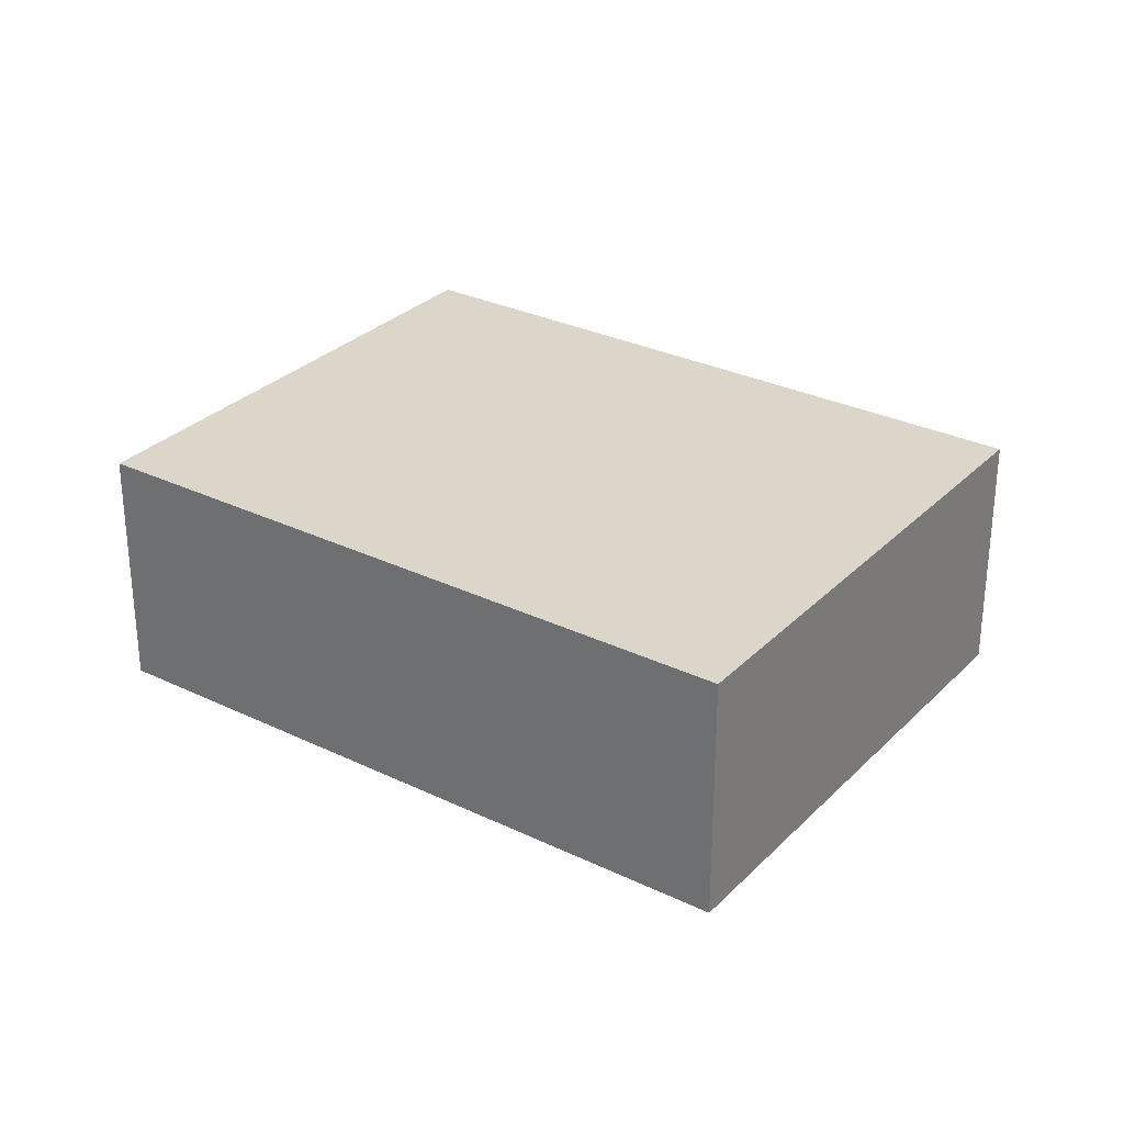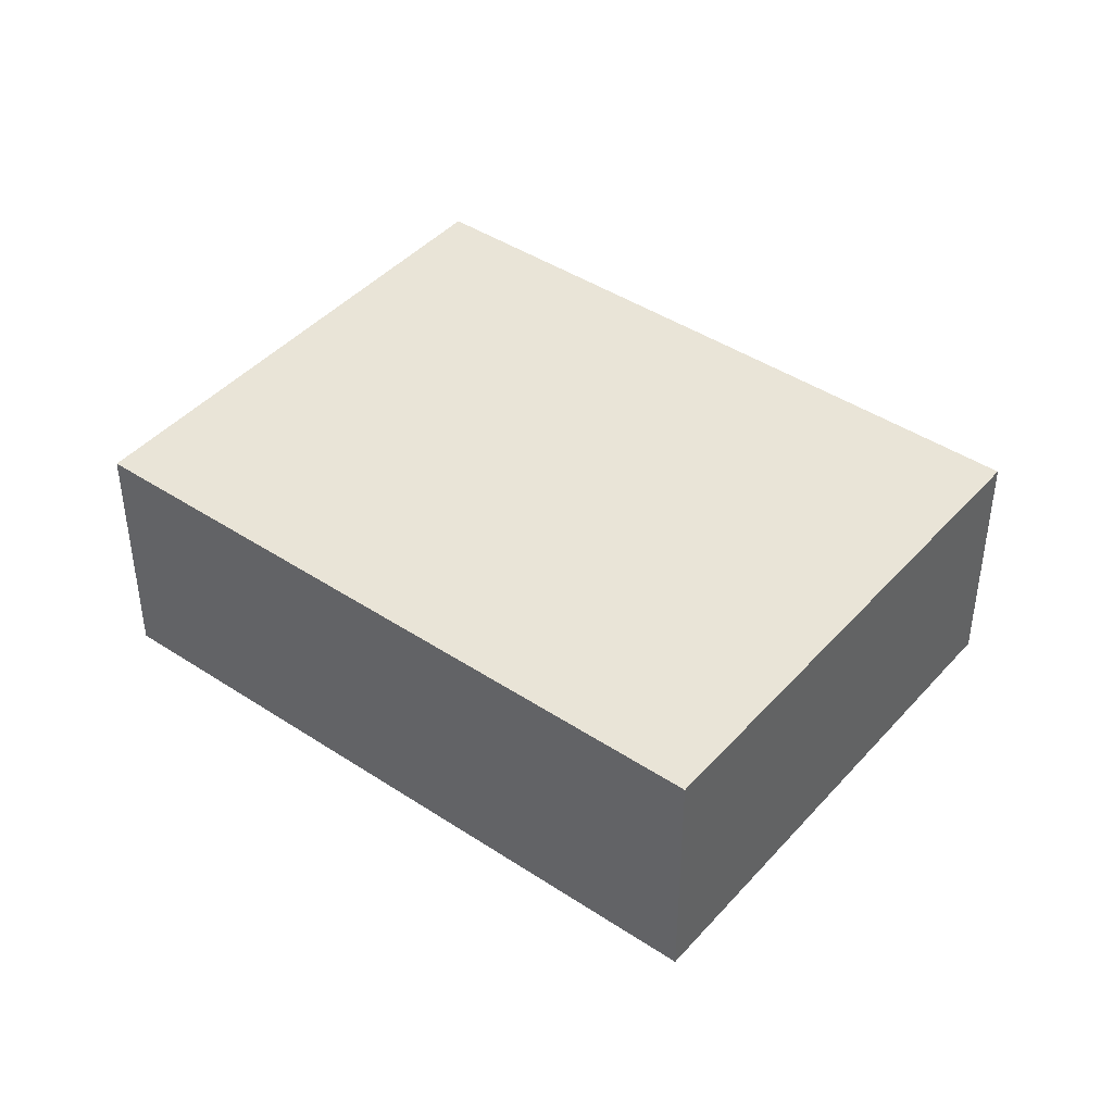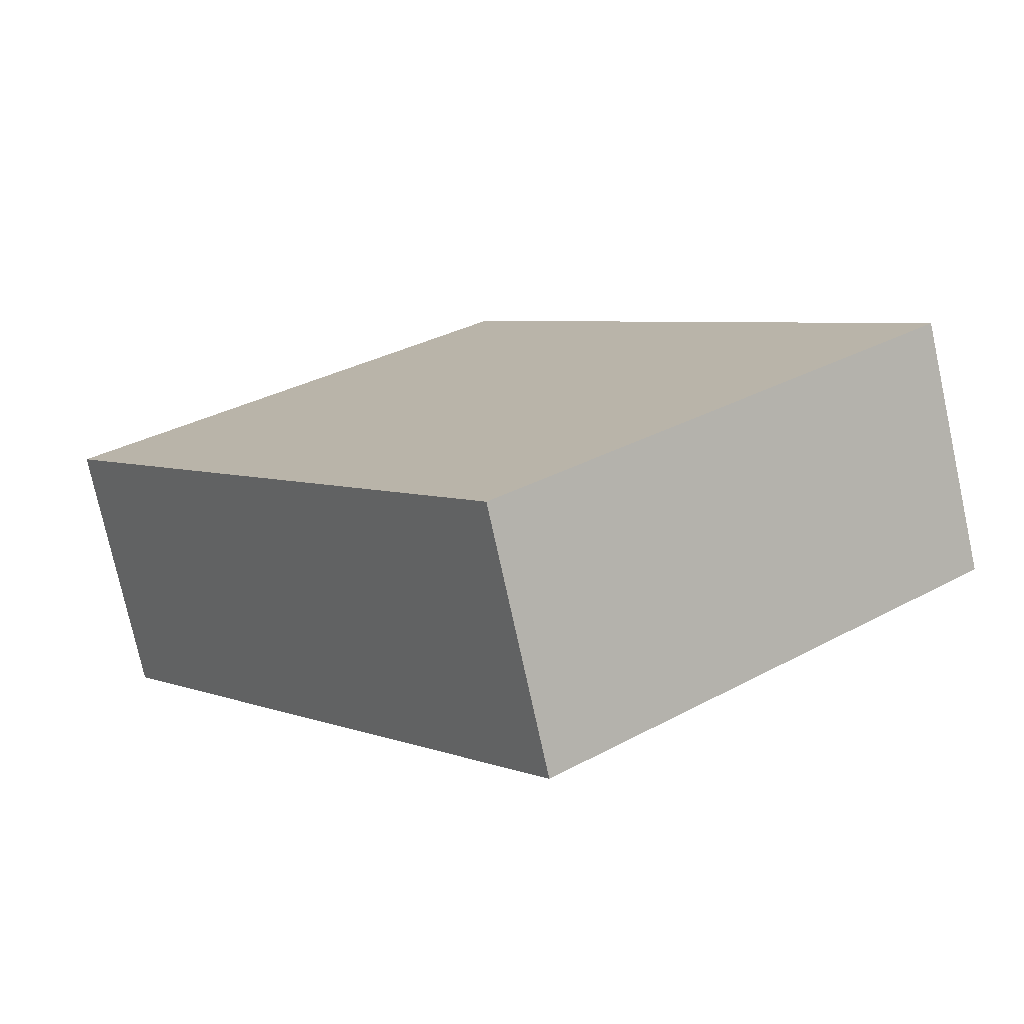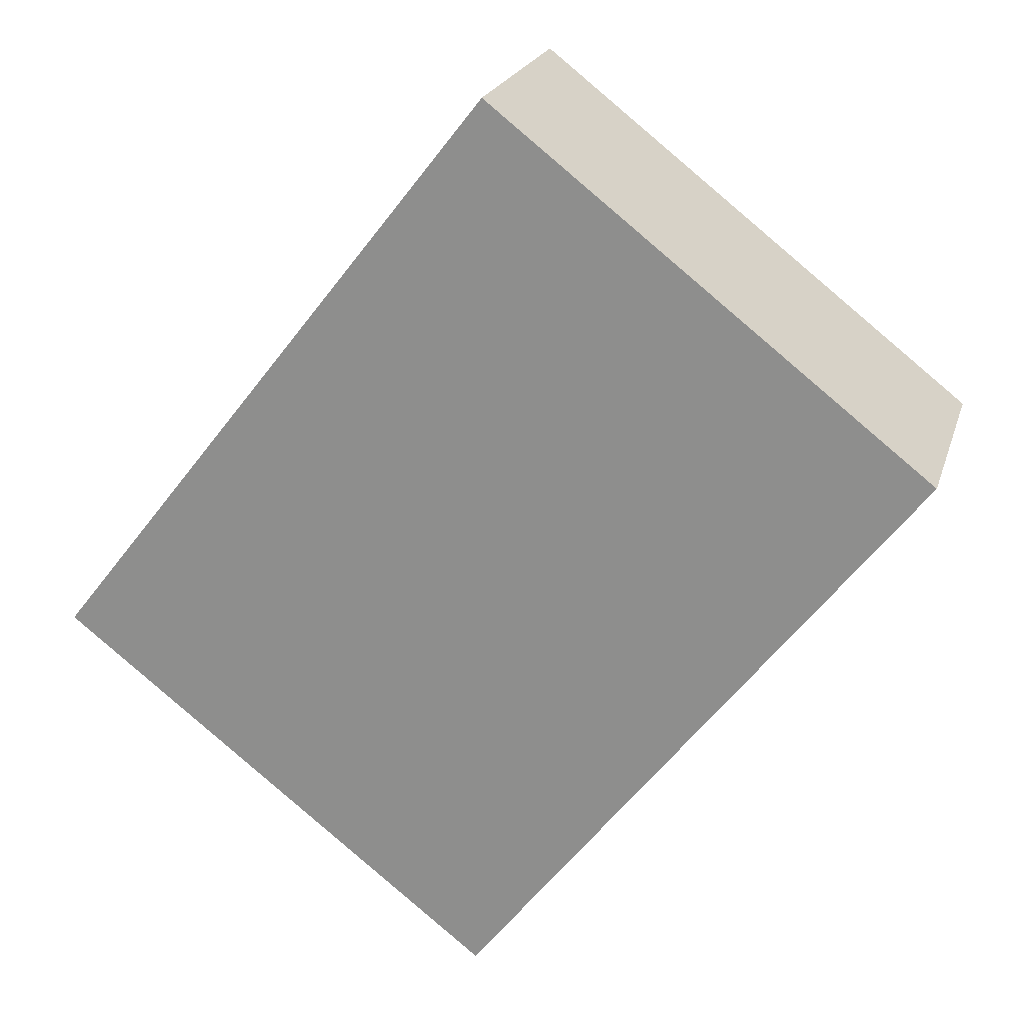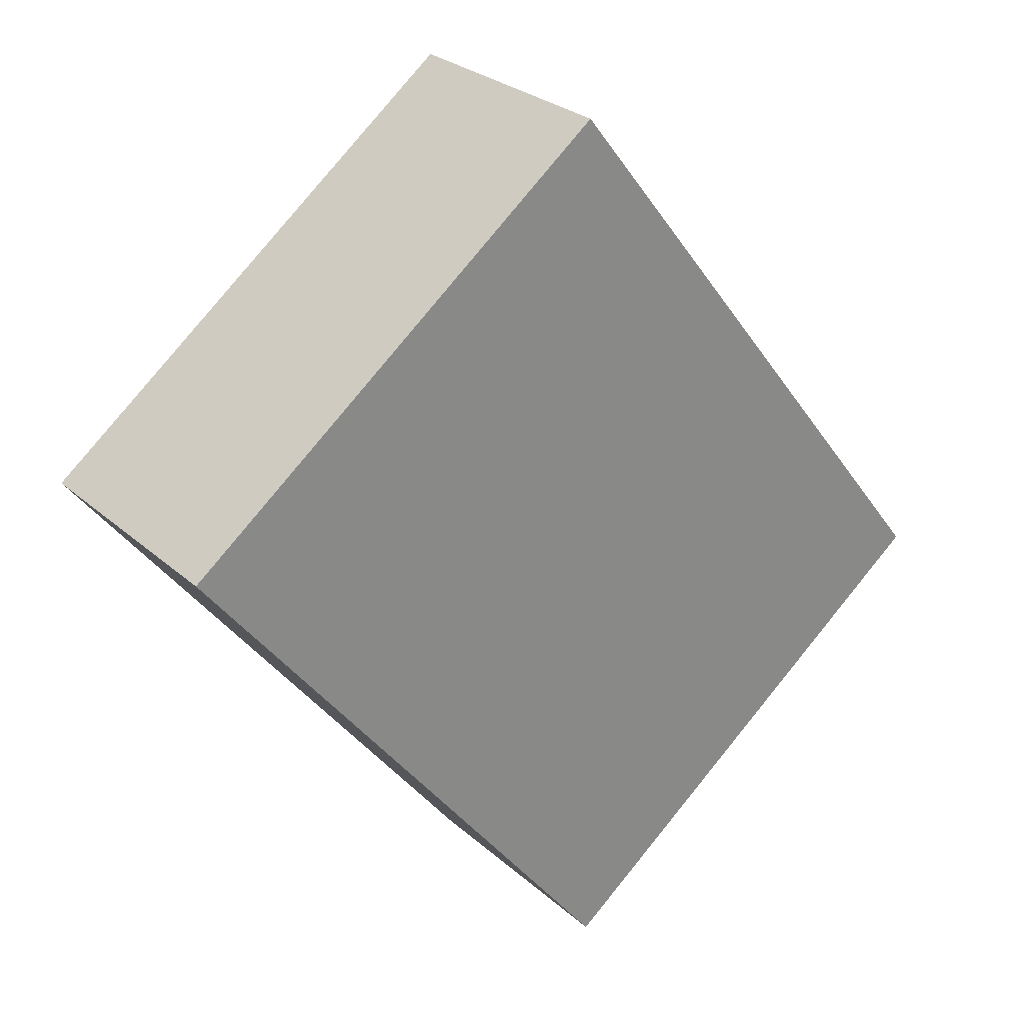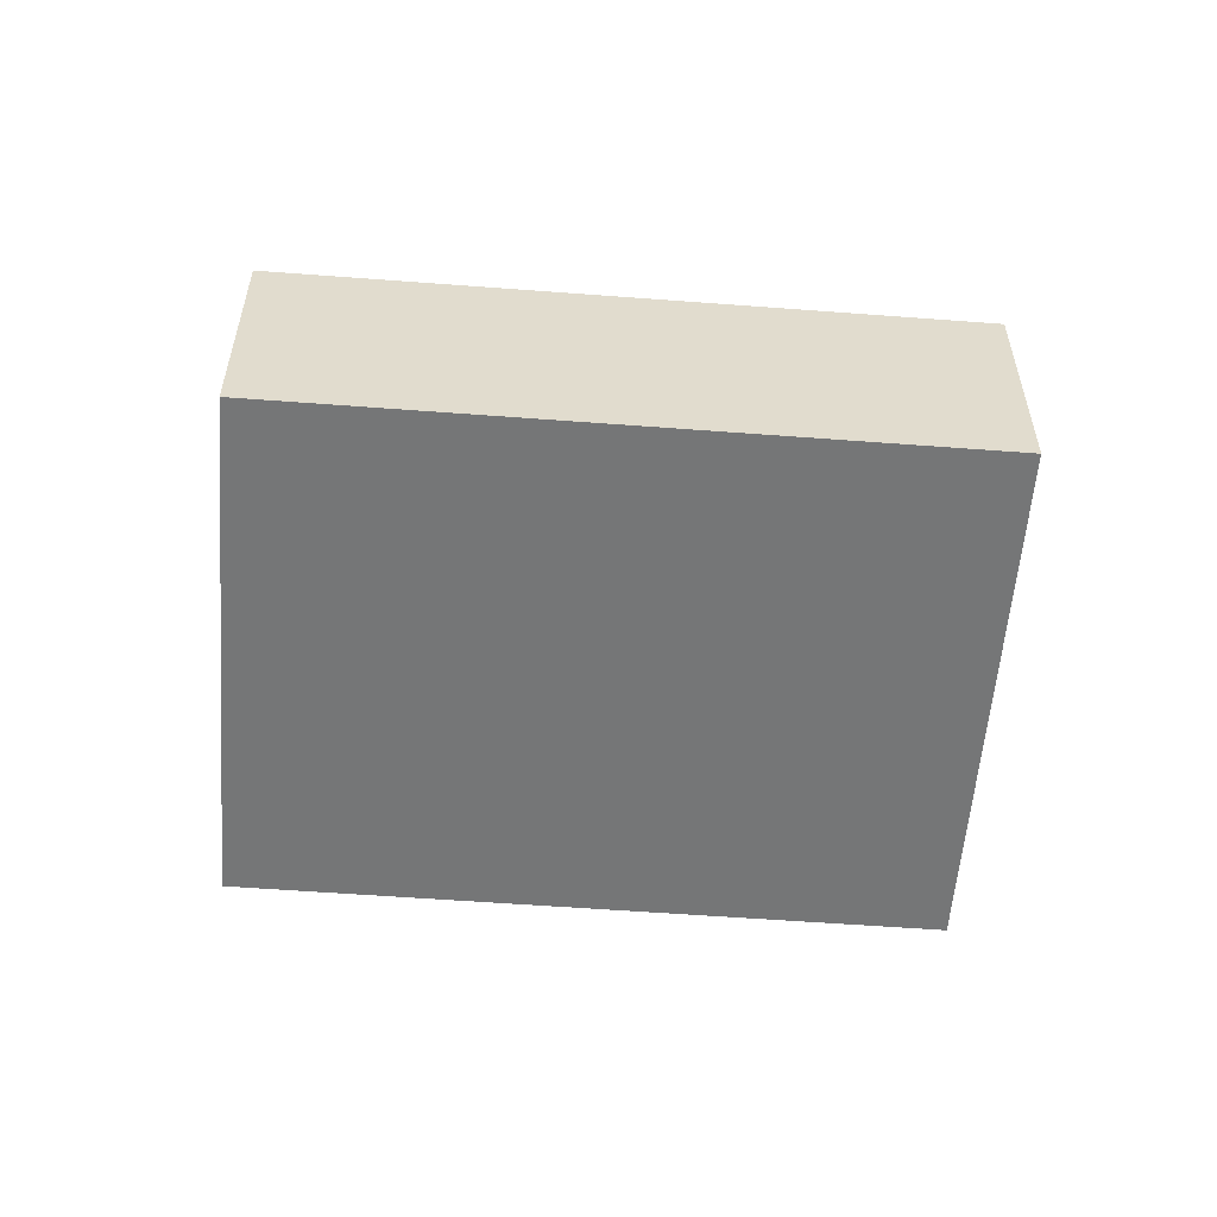
<metadata>
{"format":"obj","ext":"obj","renderer":"f3d","projection":"perspective","resolution":1024,"background":"white","views":[{"elev":29.8,"azim":87.3,"up":"+Y"},{"elev":43.1,"azim":-89.9,"up":"+Y"},{"elev":-75.8,"azim":12.3,"up":"+Z"},{"elev":21.4,"azim":-164.8,"up":"+Z"},{"elev":27.4,"azim":-36.9,"up":"+Z"},{"elev":-56.7,"azim":47.5,"up":"+Y"}]}
</metadata>
<code>
v  0 0.876 5.364e-17
v  3.066 0.876 -0.806
v  1.552 0.876 -1.988
v  1.514 0.876 1.182
v  1.552 1.217e-16 -1.988
v  0 0 0
v  1.514 -7.238e-17 1.182
v  3.066 4.935e-17 -0.806
g defaultobject
f 1 2 3
f 2 1 4
f 5 1 3
f 1 5 6
f 6 4 1
f 4 6 7
f 7 2 4
f 2 7 8
f 8 3 2
f 3 8 5
f 8 6 5
f 6 8 7

</code>
